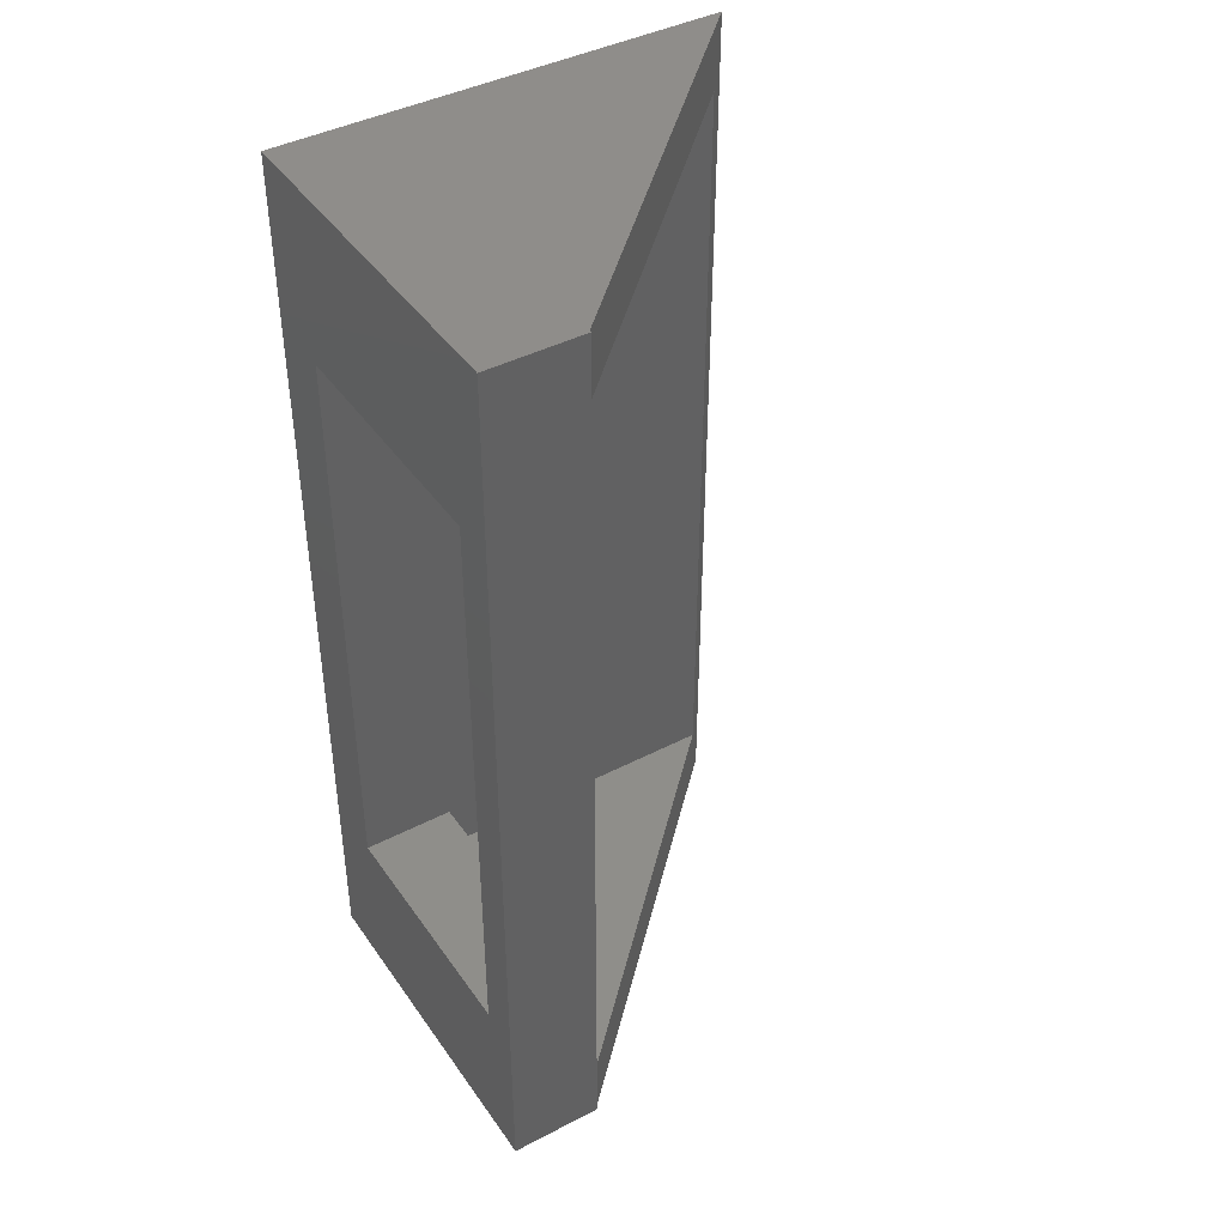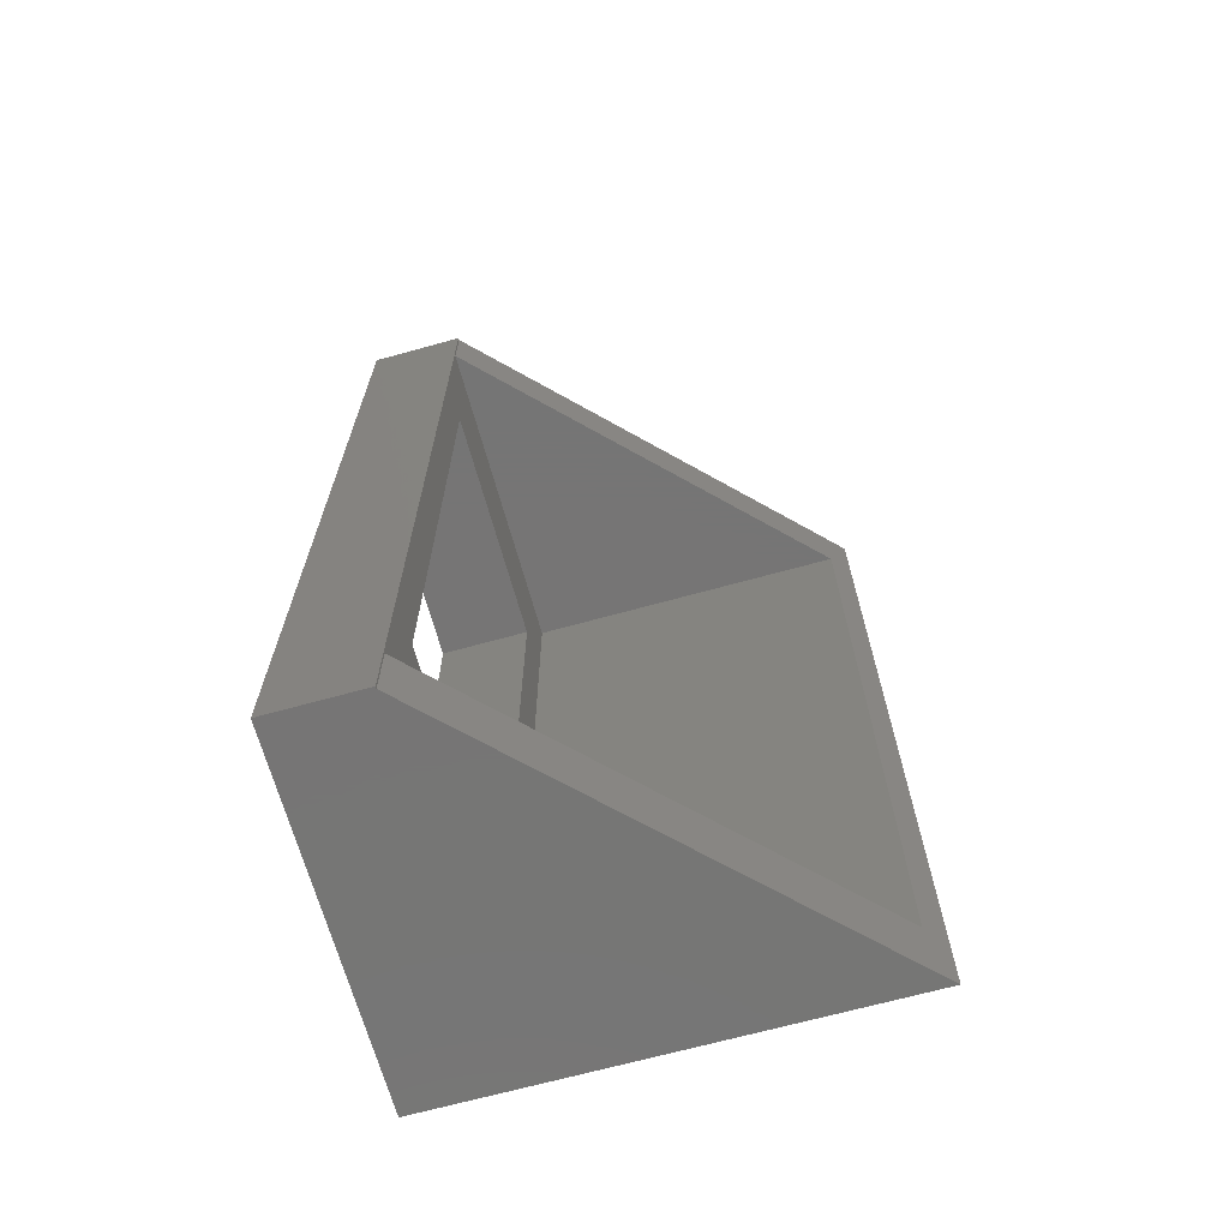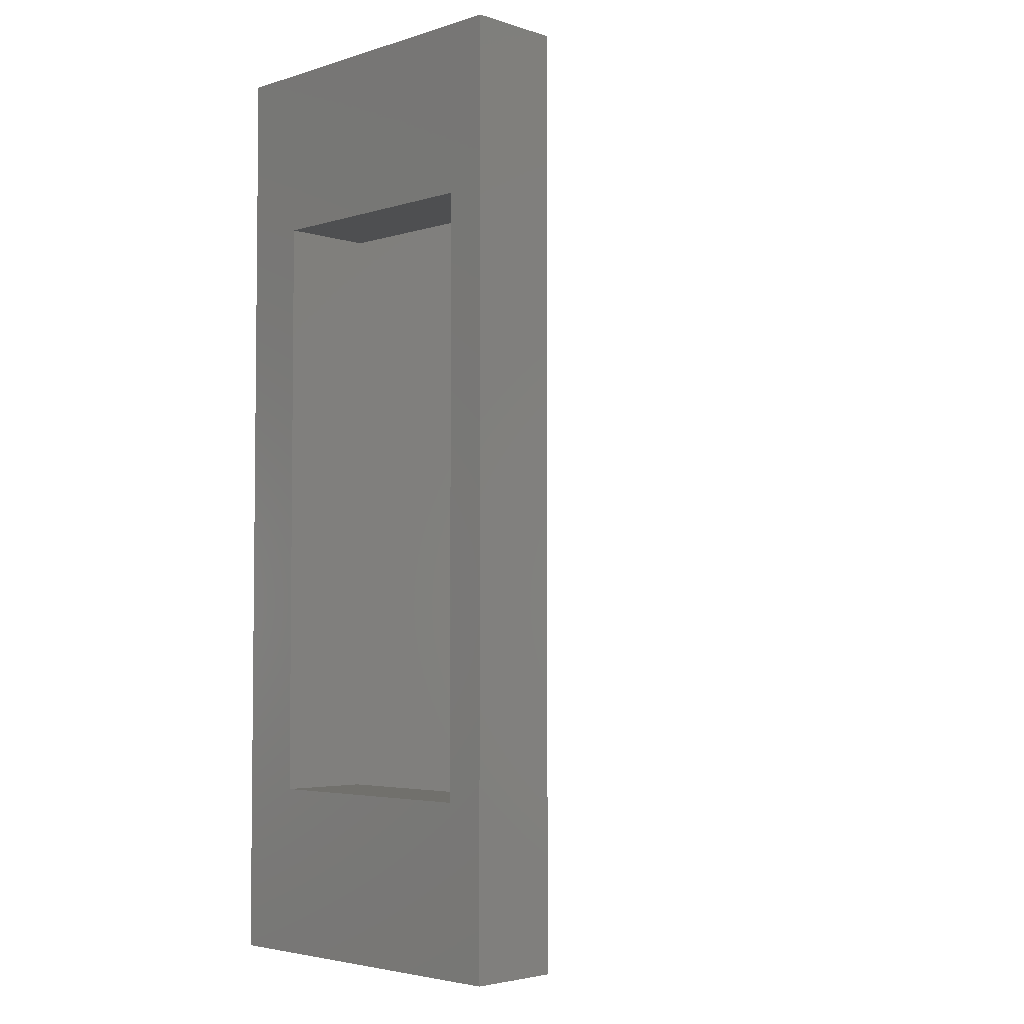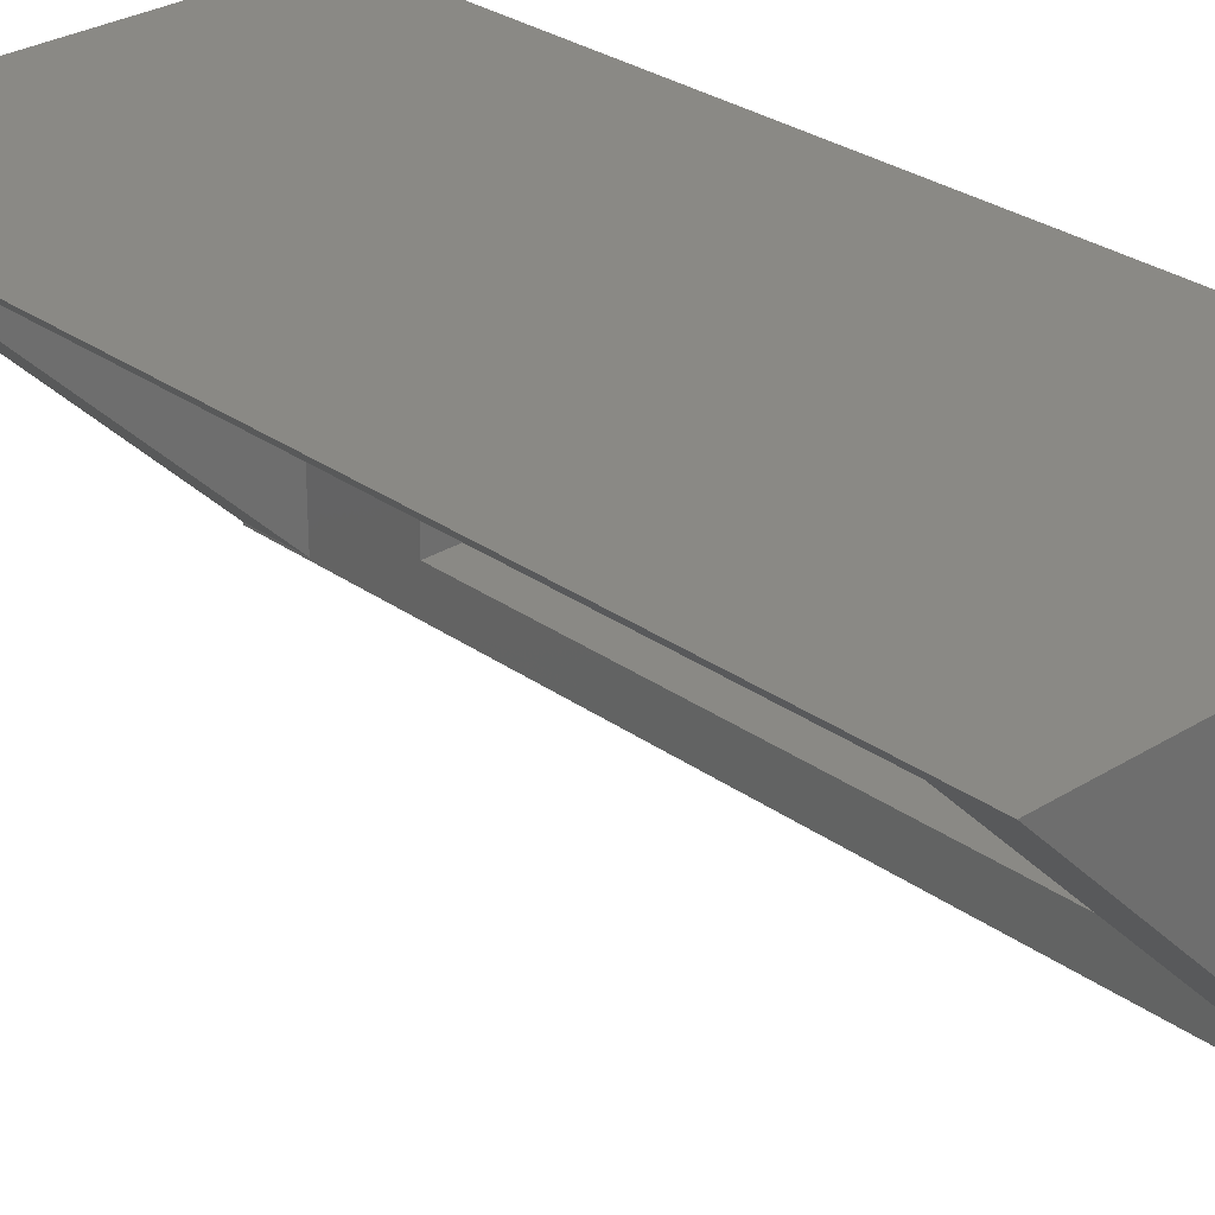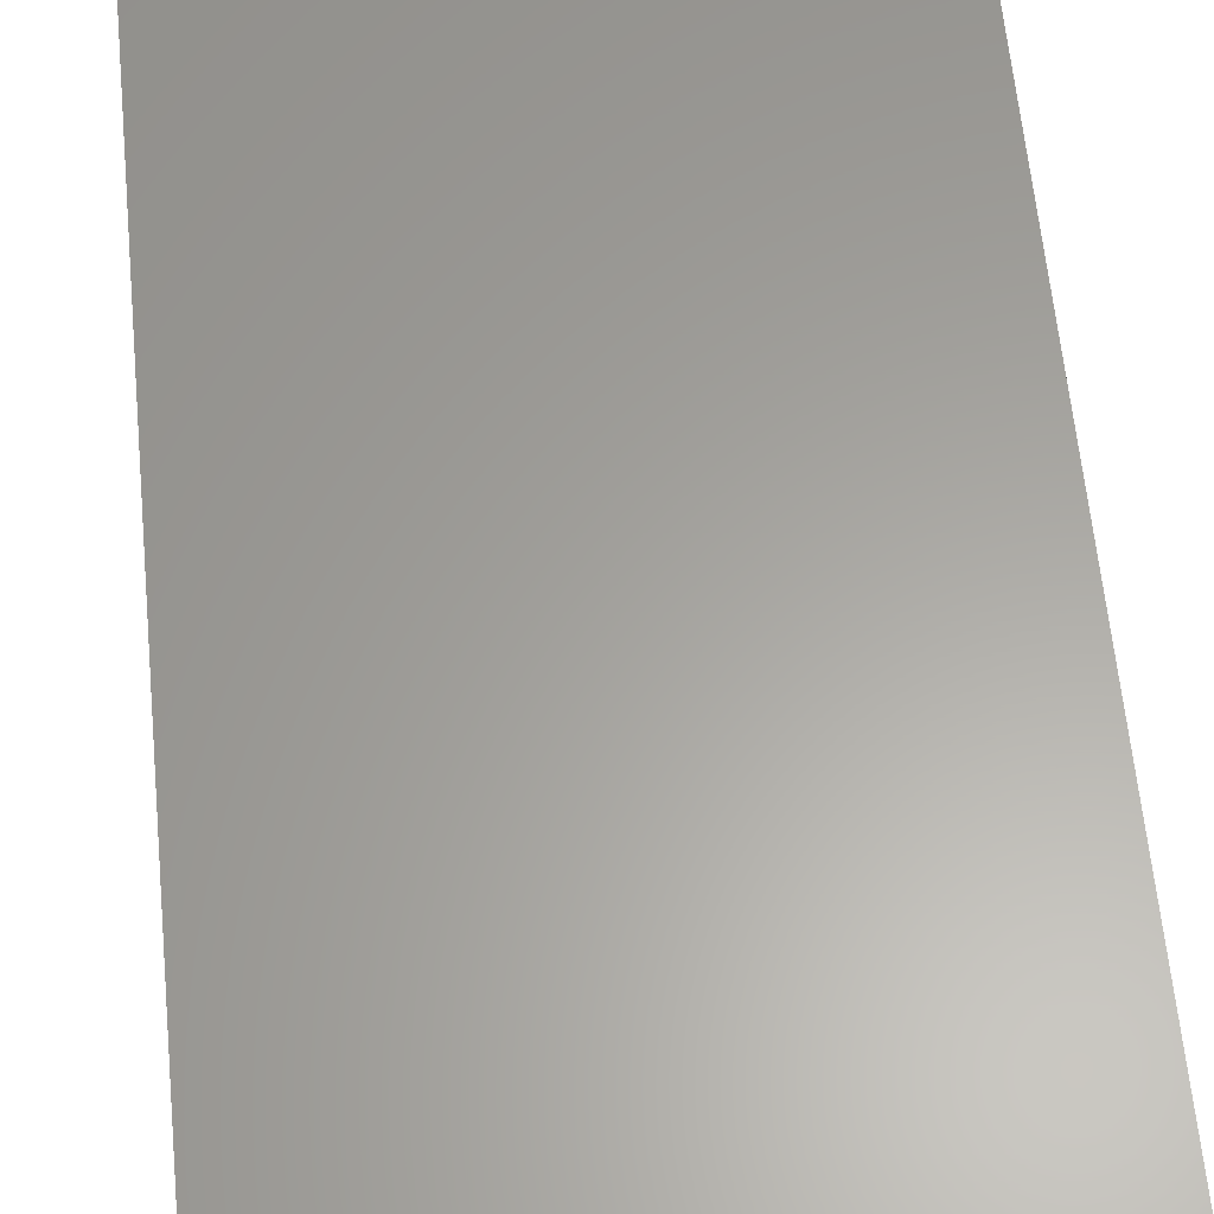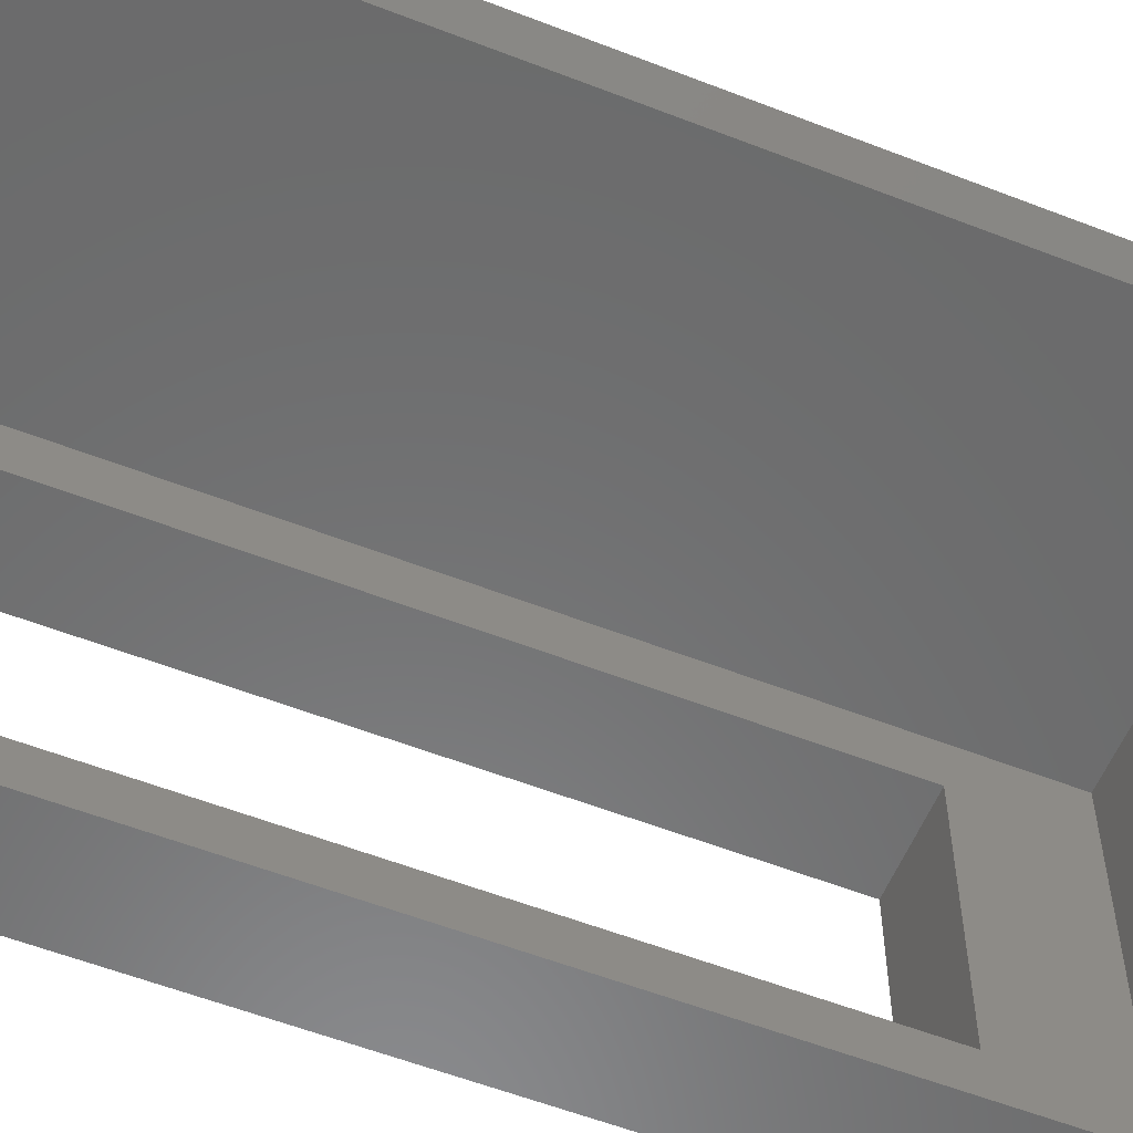
<metadata>
{"format":"stl","ext":"stl","renderer":"f3d","projection":"perspective","resolution":1024,"background":"white","views":[{"elev":42.2,"azim":-31.9,"up":"+Z"},{"elev":-67.9,"azim":15.5,"up":"+Z"},{"elev":-3.9,"azim":-45.3,"up":"+Z"},{"elev":28.6,"azim":136.9,"up":"+Y"},{"elev":61.5,"azim":174.5,"up":"+Y"},{"elev":-57.0,"azim":67.9,"up":"+Y"}]}
</metadata>
<code>
# stl→obj: 24 verts, 48 faces
v -31 49.35 120
v -31 49.53 114.5
v -31 49.53 120
v -31 49.53 45.5
v -31 49.35 40
v -31 49.53 40
v -31 77.85 114.5
v -31 73.85 105.5
v -31 77.85 45.5
v -31 52.85 105.5
v -31 52.85 54.5
v -31 73.85 54.5
v -39 79.35 120
v -1.178 79.35 120
v -39 49.35 120
v -39 49.35 40
v -39 79.35 40
v -1.178 79.35 40
v -2.678 77.85 114.5
v -2.678 77.85 45.5
v -39 73.85 54.5
v -39 52.85 54.5
v -39 52.85 105.5
v -39 73.85 105.5
f 1 2 3
f 2 1 4
f 5 4 1
f 4 5 6
f 7 8 9
f 2 8 7
f 10 2 11
f 8 2 10
f 12 9 8
f 4 12 11
f 12 4 9
f 4 11 2
f 13 3 14
f 15 3 13
f 3 15 1
f 5 16 6
f 17 6 16
f 6 17 18
f 18 13 14
f 13 18 17
f 7 19 2
f 20 9 4
f 9 19 7
f 19 9 20
f 14 19 18
f 3 19 14
f 19 3 2
f 20 18 19
f 6 20 4
f 20 6 18
f 17 21 13
f 16 21 17
f 22 16 23
f 21 16 22
f 24 13 21
f 15 24 23
f 24 15 13
f 15 23 16
f 16 1 15
f 1 16 5
f 23 8 10
f 8 23 24
f 21 8 24
f 8 21 12
f 21 11 12
f 11 21 22
f 11 23 10
f 23 11 22

</code>
